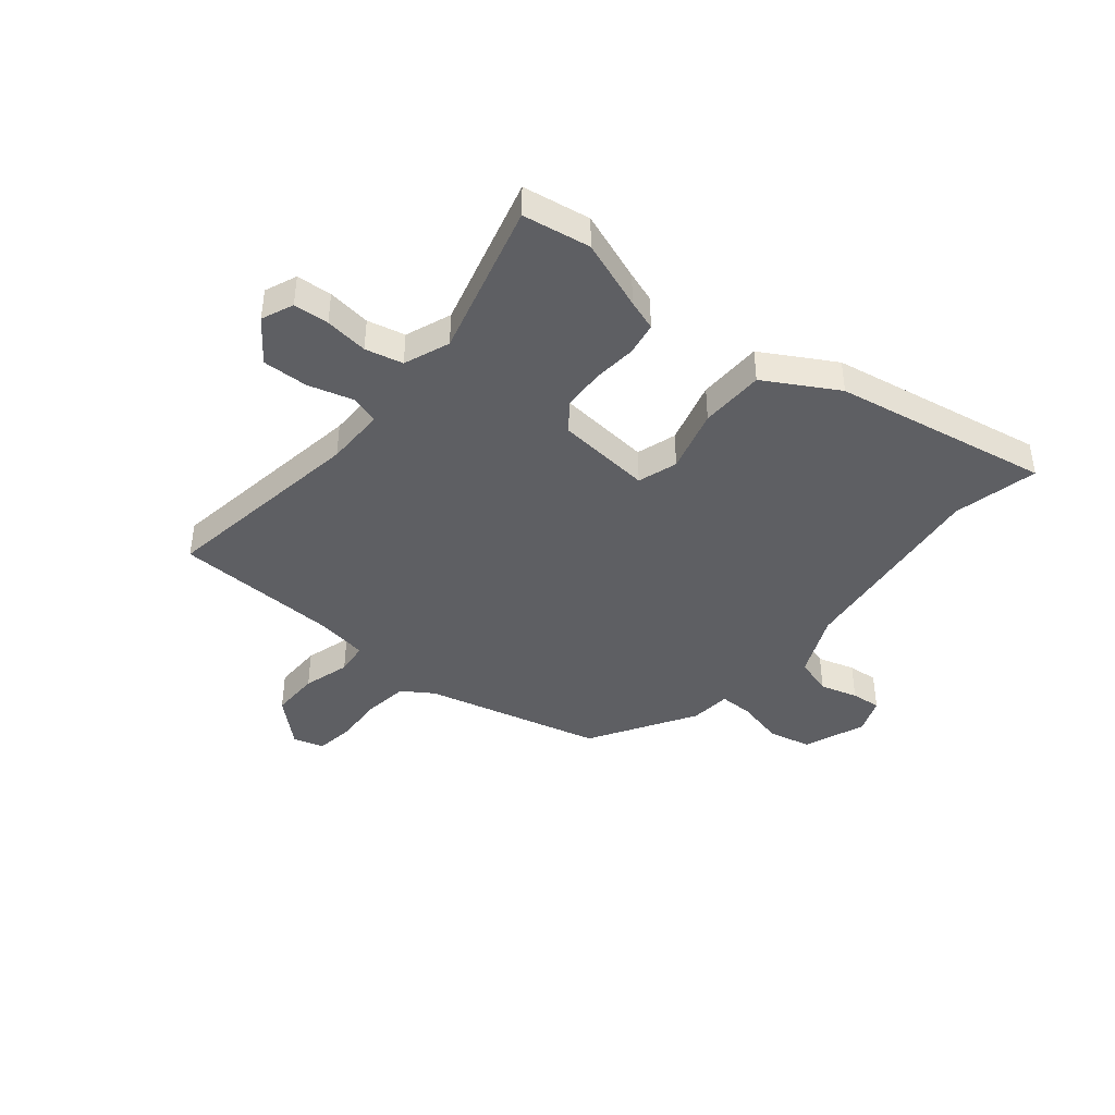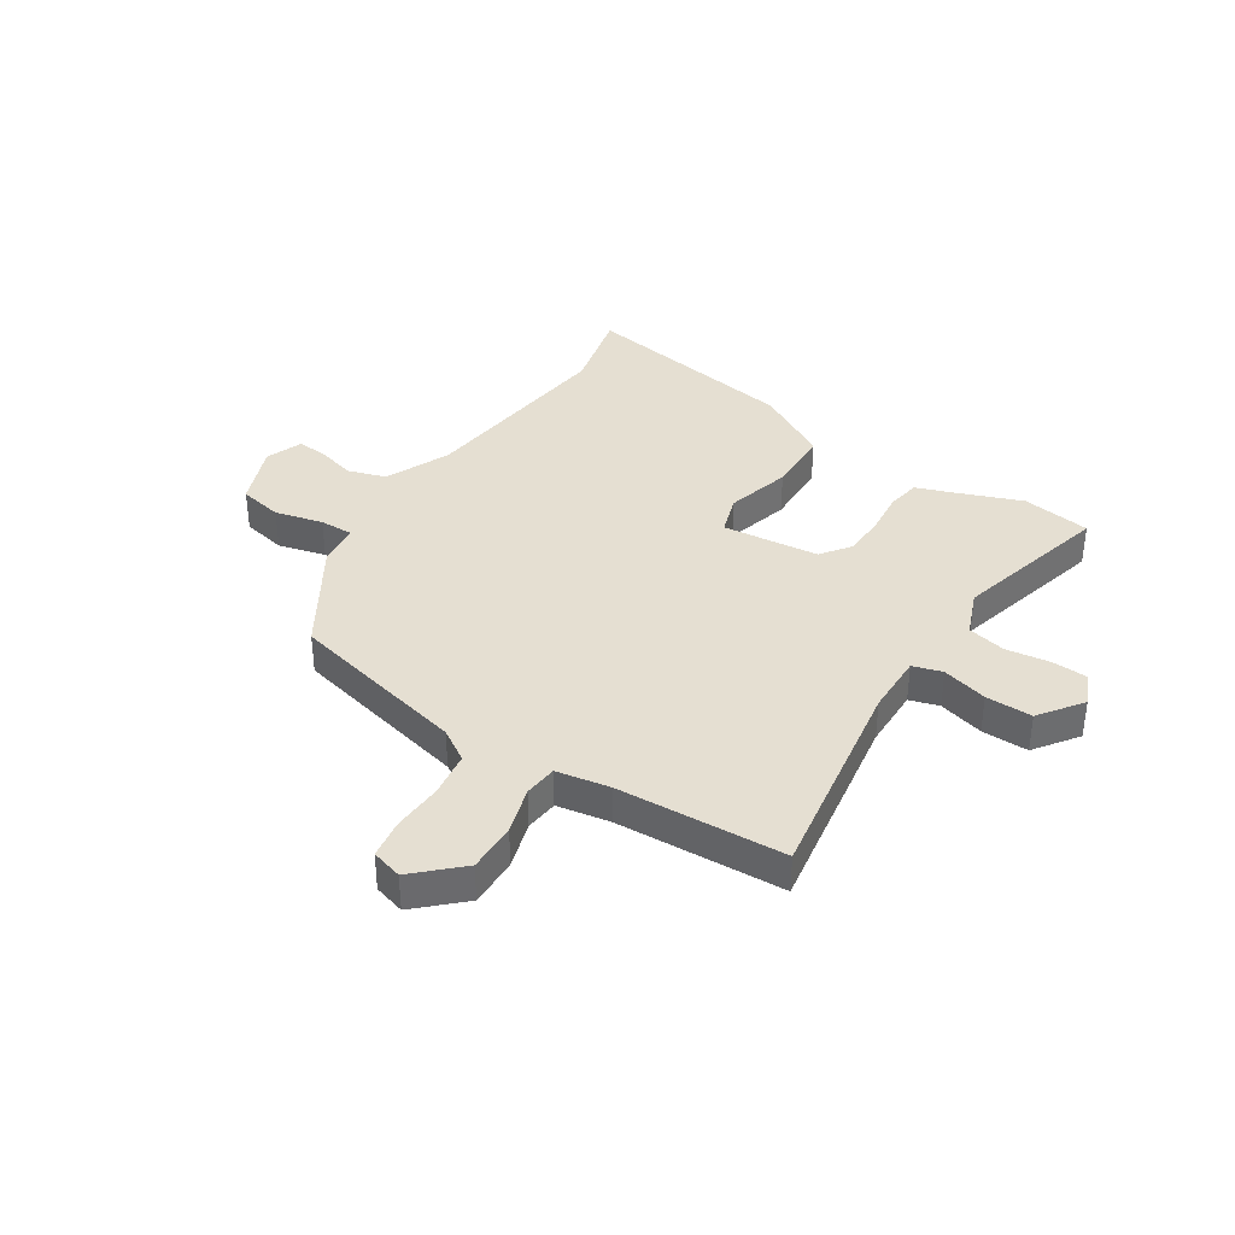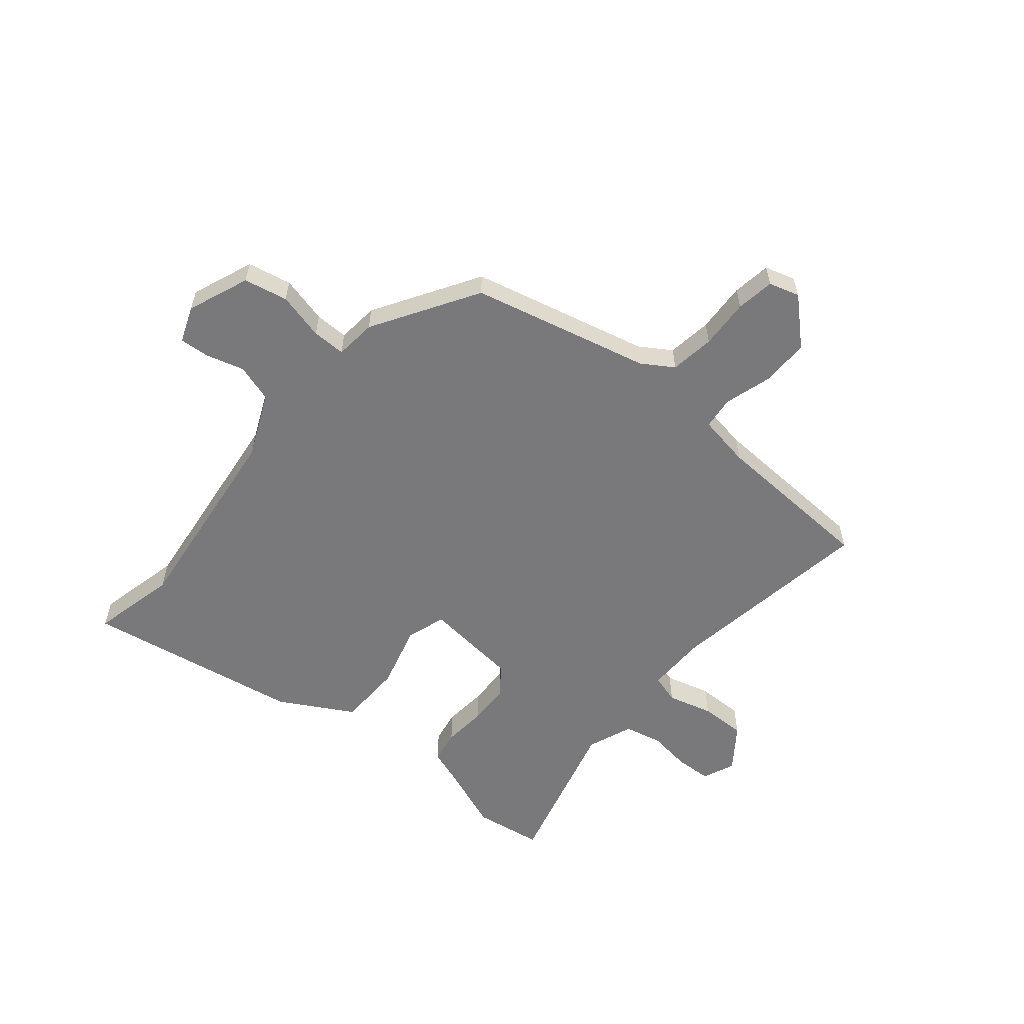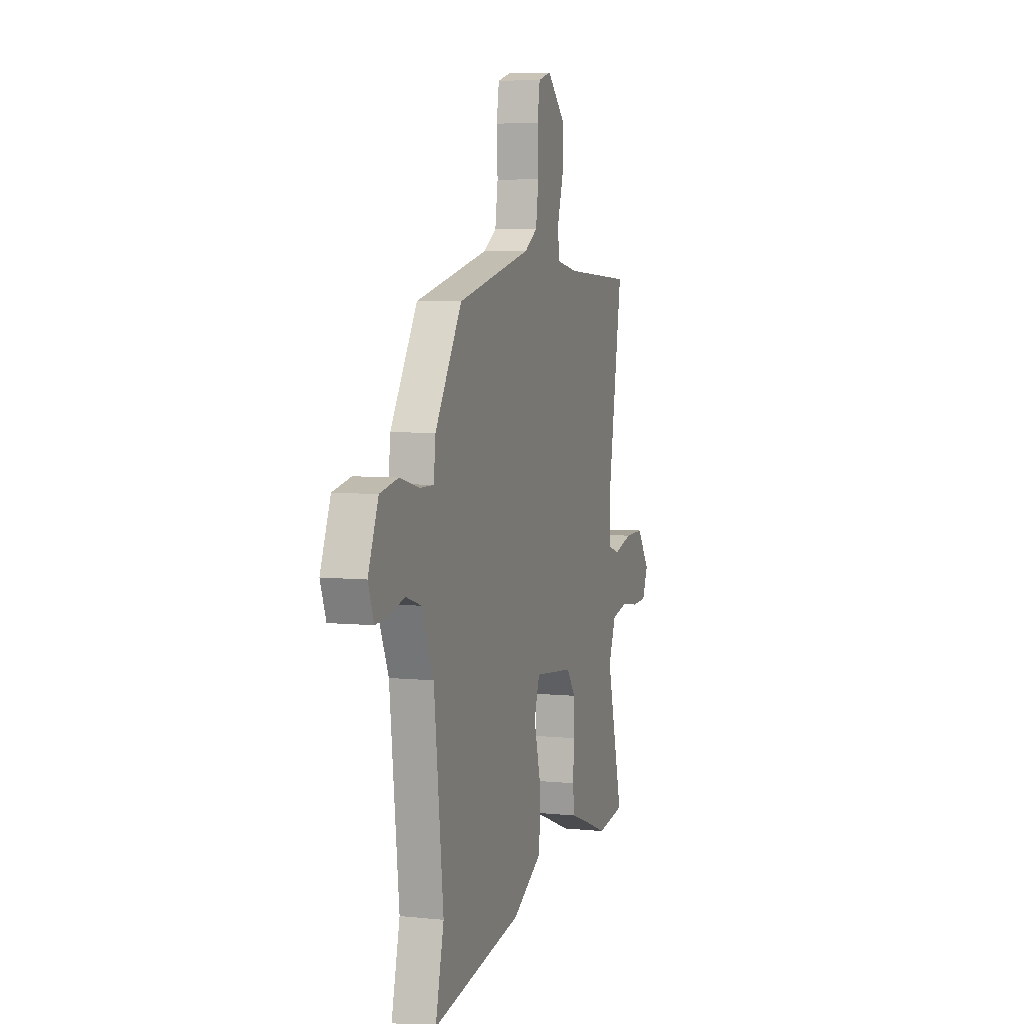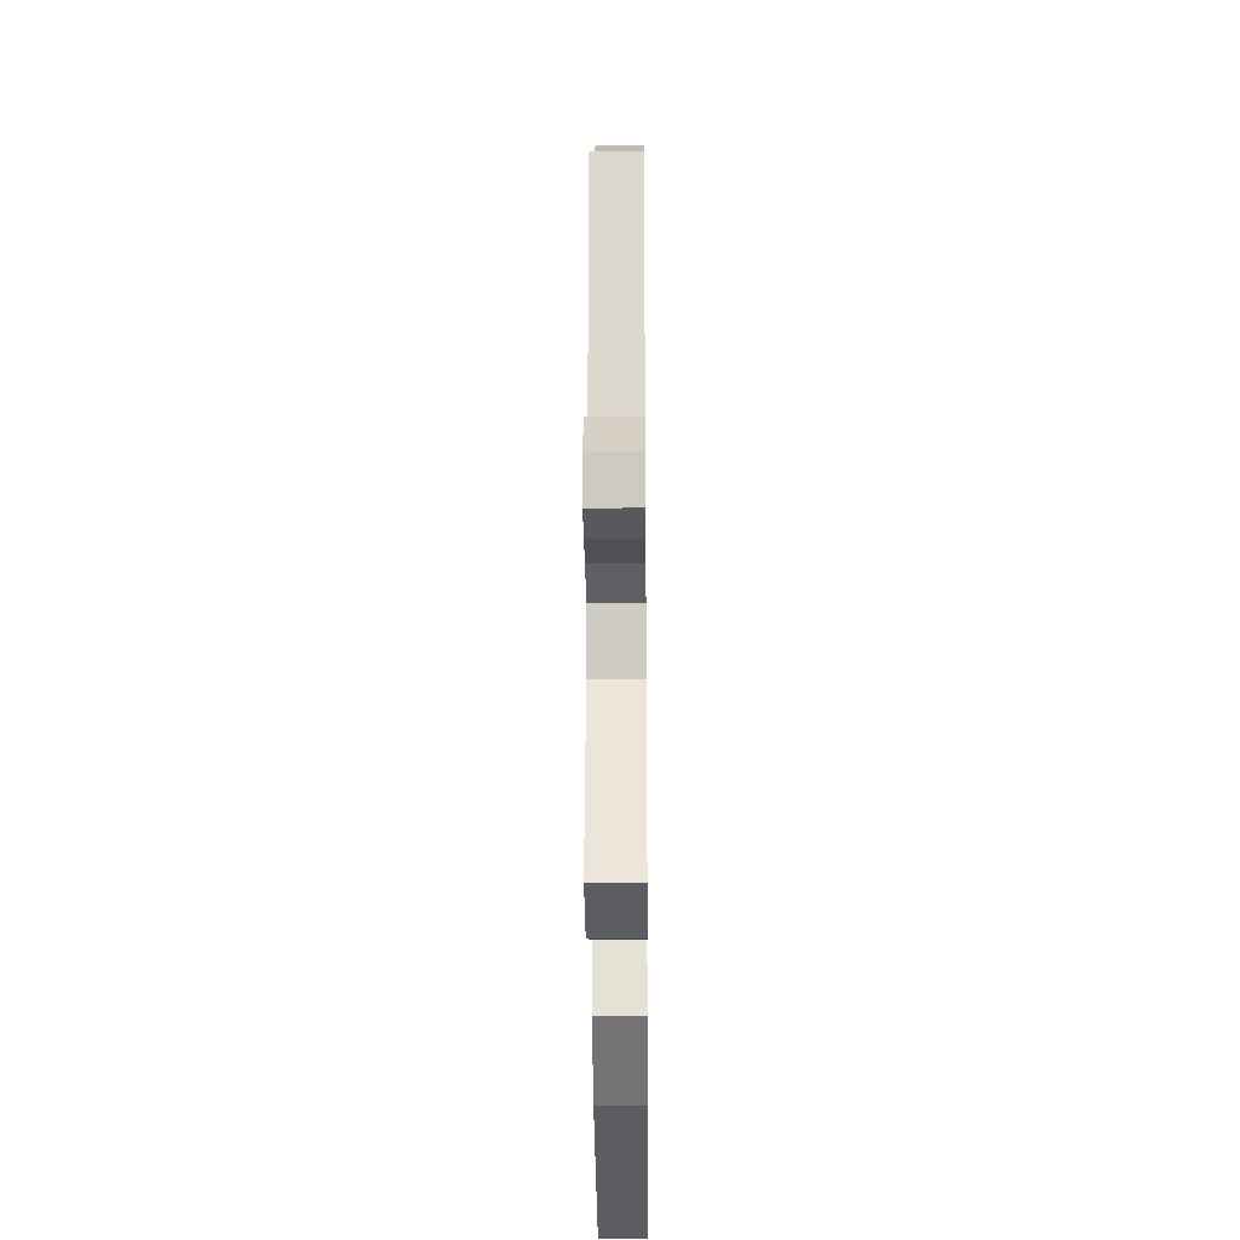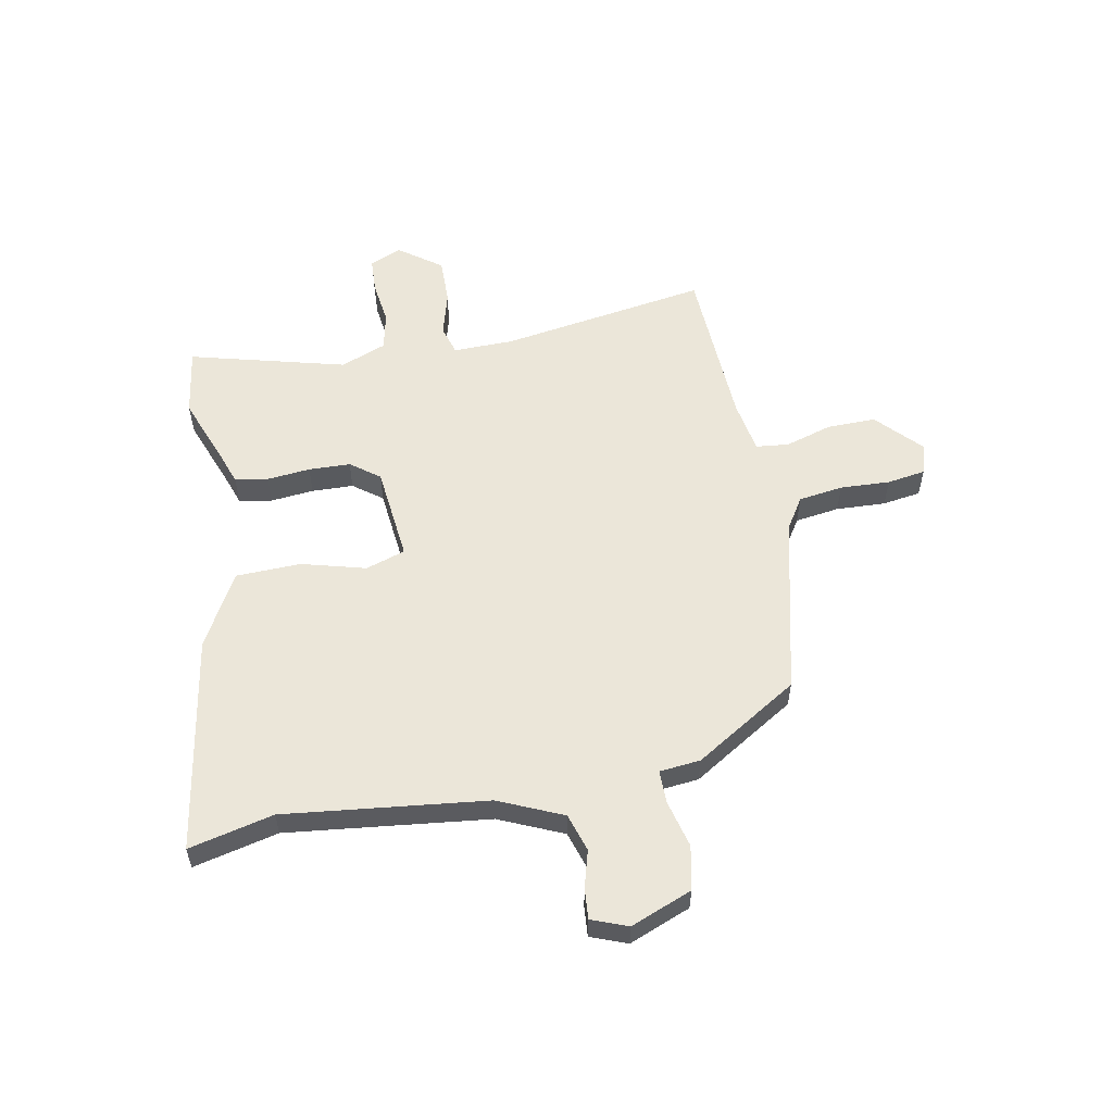
<metadata>
{"format":"obj","ext":"obj","renderer":"f3d","projection":"perspective","resolution":1024,"background":"white","views":[{"elev":-42.0,"azim":141.3,"up":"+Y"},{"elev":37.3,"azim":33.1,"up":"+Y"},{"elev":-57.9,"azim":-39.4,"up":"+Y"},{"elev":5.8,"azim":-72.5,"up":"+Z"},{"elev":-27.2,"azim":90.5,"up":"+Z"},{"elev":56.5,"azim":-100.5,"up":"+Y"}]}
</metadata>
<code>
v 0.513 0.07 0.497
v 0.451 0.07 0.118
v 0.449 0.07 0.008
v 0.502 0.07 -0.008
v 0.584 0.07 0.014
v 0.668 0.07 0.015
v 0.724 0.07 -0.063
v 0.699 0.07 -0.121
v 0.634 0.07 -0.124
v 0.555 0.07 -0.113
v 0.486 0.07 -0.128
v 0.453 0.07 -0.211
v 0.526 0.07 -0.496
v 0.402 0.07 -0.514
v 0.275 0.07 -0.465
v 0.219 0.07 -0.445
v 0.209 0.07 -0.385
v 0.217 0.07 -0.306
v 0.215 0.07 -0.23
v 0.176 0.07 -0.177
v 0.002 0.07 -0.158
v -0.022 0.07 -0.23
v 0.009 0.07 -0.347
v 0.005 0.07 -0.465
v -0.128 0.07 -0.539
v -0.525 0.07 -0.604
v -0.488 0.07 -0.45
v -0.529 0.07 -0.081
v -0.58 0.07 0.036
v -0.649 0.07 0.058
v -0.718 0.07 0.039
v -0.773 0.07 0.035
v -0.798 0.07 0.101
v -0.753 0.07 0.213
v -0.673 0.07 0.229
v -0.587 0.07 0.207
v -0.526 0.07 0.206
v -0.518 0.07 0.281
v -0.4 0.07 0.47
v -0.074 0.07 0.546
v -0.017 0.07 0.582
v -0.005 0.07 0.663
v -0.009 0.07 0.754
v 0.002 0.07 0.824
v 0.058 0.07 0.84
v 0.138 0.07 0.764
v 0.136 0.07 0.675
v 0.11 0.07 0.59
v 0.116 0.07 0.53
v 0.212 0.07 0.513
v 0.513 0 0.497
v 0.451 0 0.118
v 0.449 0 0.008
v 0.502 0 -0.008
v 0.584 0 0.014
v 0.668 0 0.015
v 0.724 0 -0.063
v 0.699 0 -0.121
v 0.634 0 -0.124
v 0.555 0 -0.113
v 0.486 0 -0.128
v 0.453 0 -0.211
v 0.526 0 -0.496
v 0.402 0 -0.514
v 0.275 0 -0.465
v 0.219 0 -0.445
v 0.209 0 -0.385
v 0.217 0 -0.306
v 0.215 0 -0.23
v 0.176 0 -0.177
v 0.002 0 -0.158
v -0.022 0 -0.23
v 0.009 0 -0.347
v 0.005 0 -0.465
v -0.128 0 -0.539
v -0.525 0 -0.604
v -0.488 0 -0.45
v -0.529 0 -0.081
v -0.58 0 0.036
v -0.649 0 0.058
v -0.718 0 0.039
v -0.773 0 0.035
v -0.798 0 0.101
v -0.753 0 0.213
v -0.673 0 0.229
v -0.587 0 0.207
v -0.526 0 0.206
v -0.518 0 0.281
v -0.4 0 0.47
v -0.074 0 0.546
v -0.017 0 0.582
v -0.005 0 0.663
v -0.009 0 0.754
v 0.002 0 0.824
v 0.058 0 0.84
v 0.138 0 0.764
v 0.136 0 0.675
v 0.11 0 0.59
v 0.116 0 0.53
v 0.212 0 0.513
f 45 46 47 48
f 45 48 49
f 42 43 44 45
f 41 42 45 49
f 40 41 49
f 37 38 39 40
f 37 40 49 50
f 33 34 35 36
f 33 36 37
f 30 31 32 33
f 30 33 37
f 29 30 37 50
f 24 25 26 27
f 22 23 24 27
f 21 22 27 28
f 20 21 28 29
f 15 16 17 18
f 15 18 19
f 12 13 14 15
f 11 12 15 19
f 7 8 9 10
f 7 10 11
f 4 5 6 7
f 4 7 11
f 3 4 11 19
f 29 50 1 2
f 20 29 2 3
f 3 19 20
f 98 97 96 95
f 99 98 95
f 95 94 93 92
f 99 95 92 91
f 99 91 90
f 90 89 88 87
f 100 99 90 87
f 86 85 84 83
f 87 86 83
f 83 82 81 80
f 87 83 80
f 100 87 80 79
f 77 76 75 74
f 77 74 73 72
f 78 77 72 71
f 79 78 71 70
f 68 67 66 65
f 69 68 65
f 65 64 63 62
f 69 65 62 61
f 60 59 58 57
f 61 60 57
f 57 56 55 54
f 61 57 54
f 69 61 54 53
f 52 51 100 79
f 53 52 79 70
f 70 69 53
f 1 51 52 2
f 2 52 53 3
f 3 53 54 4
f 4 54 55 5
f 5 55 56 6
f 6 56 57 7
f 7 57 58 8
f 8 58 59 9
f 9 59 60 10
f 10 60 61 11
f 11 61 62 12
f 12 62 63 13
f 13 63 64 14
f 14 64 65 15
f 15 65 66 16
f 16 66 67 17
f 17 67 68 18
f 18 68 69 19
f 19 69 70 20
f 20 70 71 21
f 21 71 72 22
f 22 72 73 23
f 23 73 74 24
f 24 74 75 25
f 25 75 76 26
f 26 76 77 27
f 27 77 78 28
f 28 78 79 29
f 29 79 80 30
f 30 80 81 31
f 31 81 82 32
f 32 82 83 33
f 33 83 84 34
f 34 84 85 35
f 35 85 86 36
f 36 86 87 37
f 37 87 88 38
f 38 88 89 39
f 39 89 90 40
f 40 90 91 41
f 41 91 92 42
f 42 92 93 43
f 43 93 94 44
f 44 94 95 45
f 45 95 96 46
f 46 96 97 47
f 47 97 98 48
f 48 98 99 49
f 49 99 100 50
f 50 100 51 1

</code>
